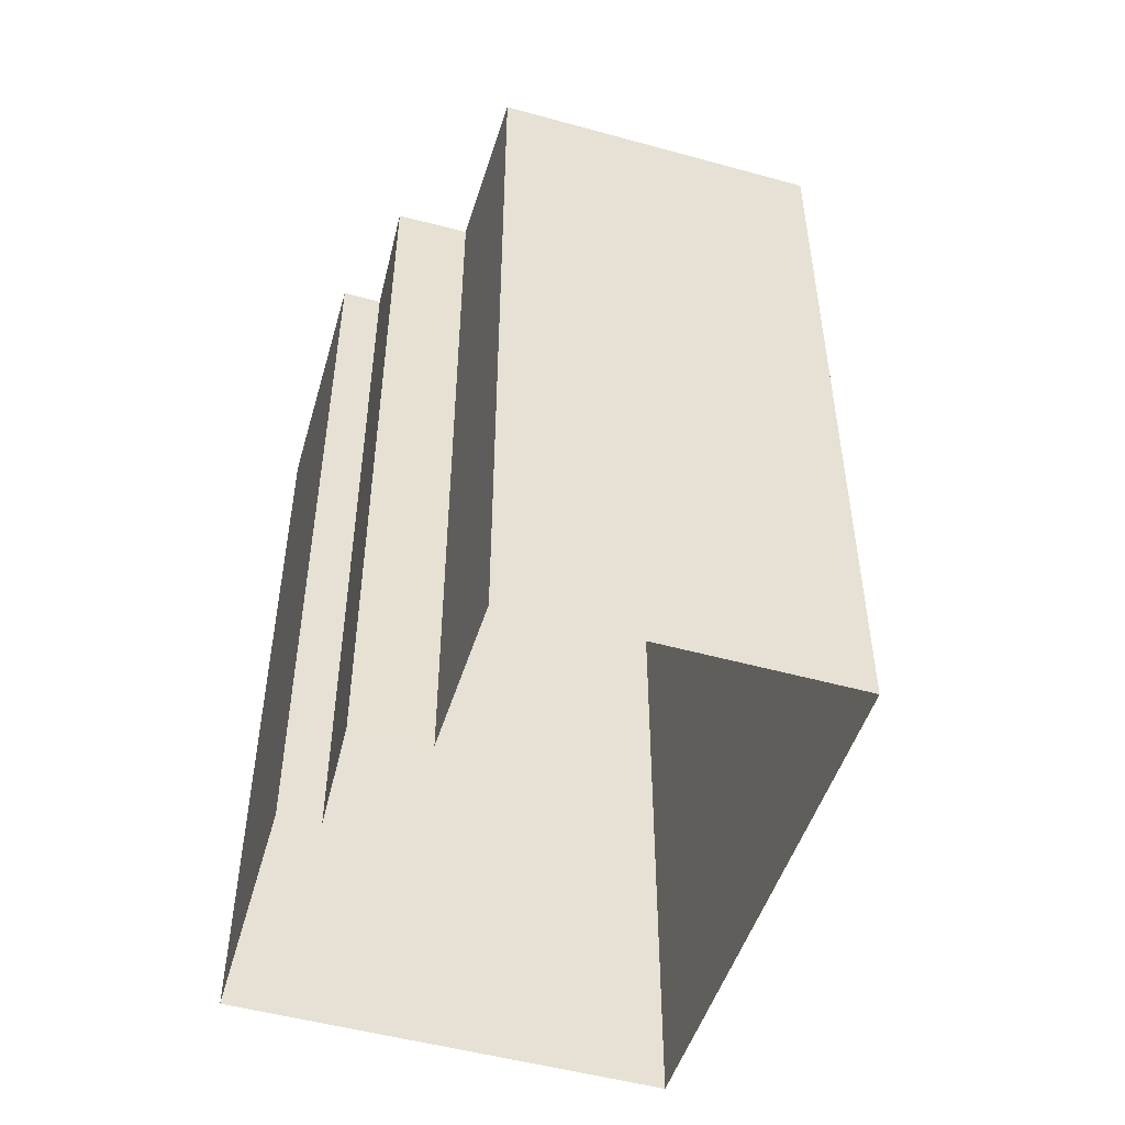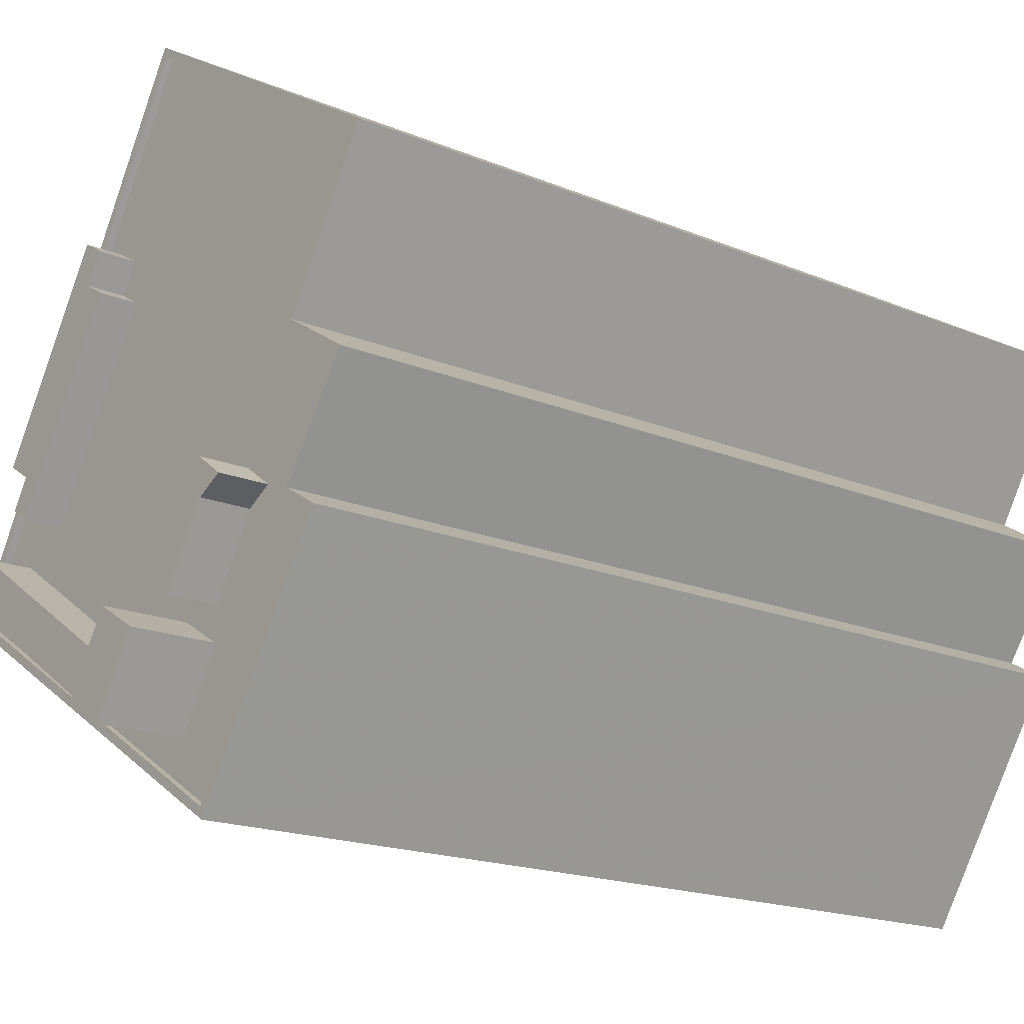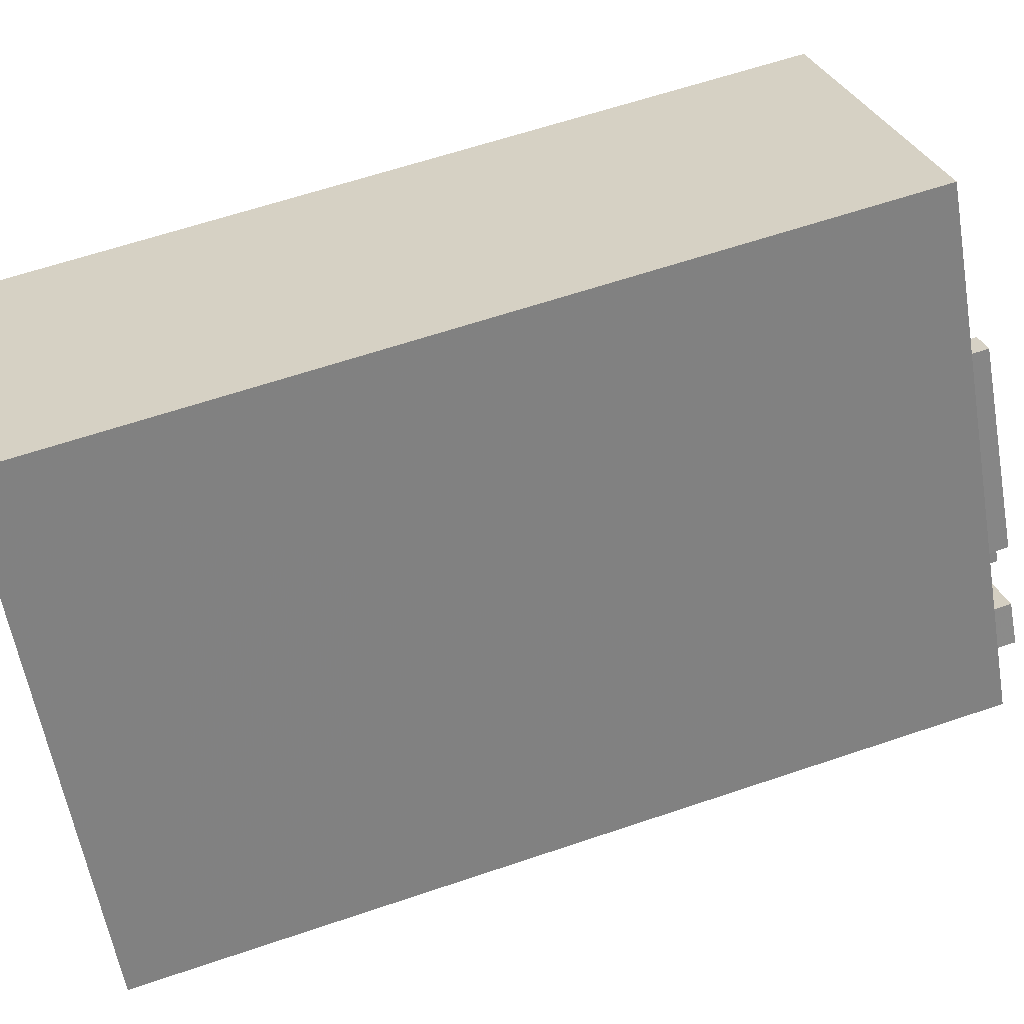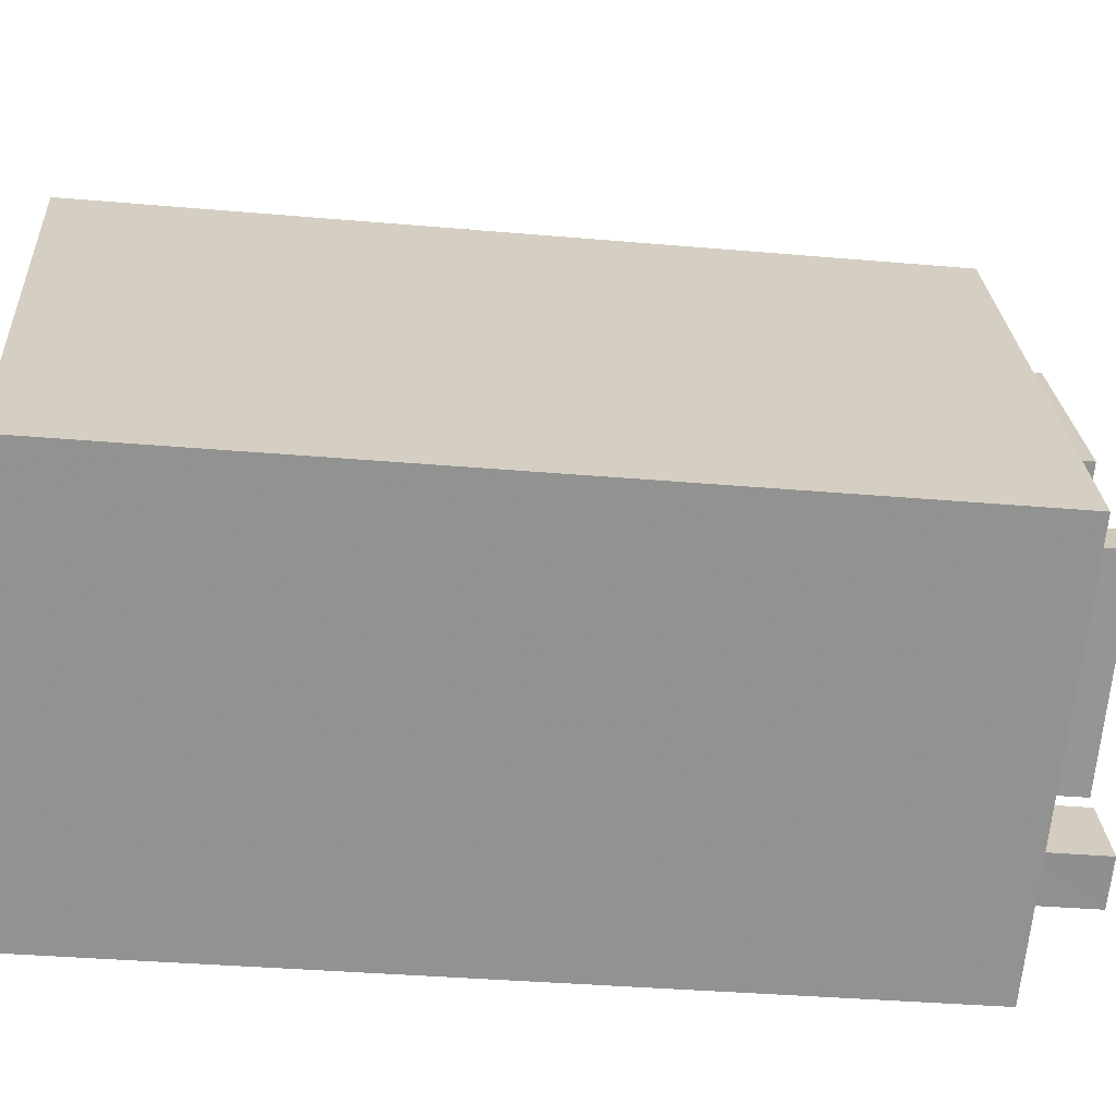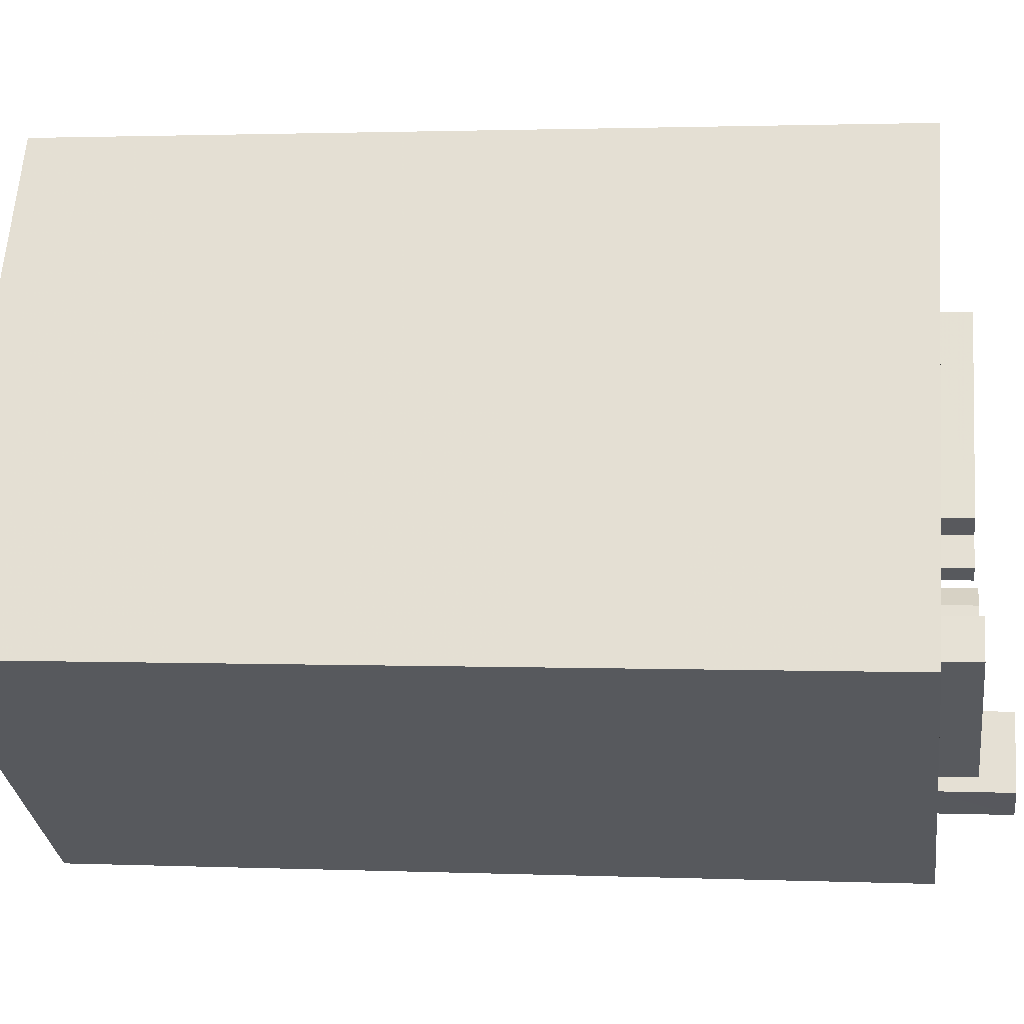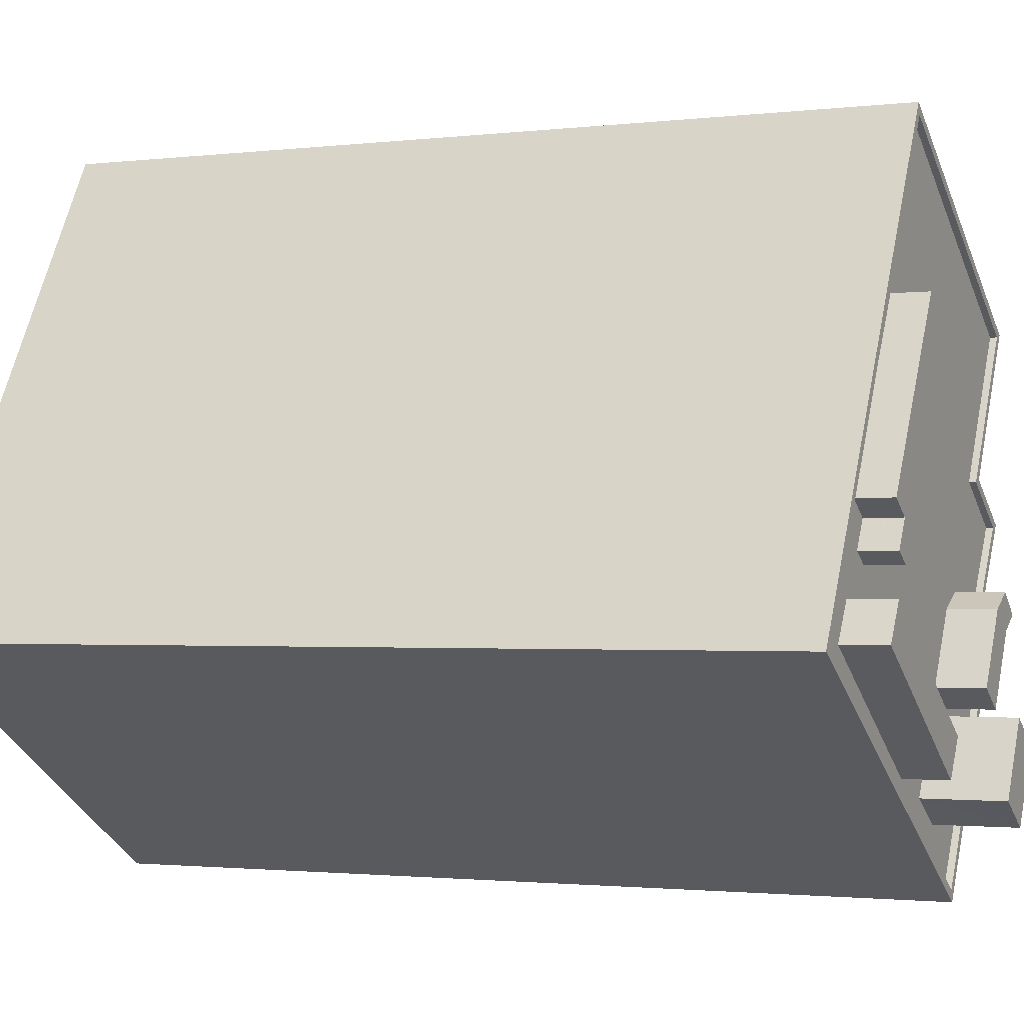
<metadata>
{"format":"obj","ext":"obj","renderer":"f3d","projection":"perspective","resolution":1024,"background":"white","views":[{"elev":-51.1,"azim":131.9,"up":"+Z"},{"elev":-17.7,"azim":50.4,"up":"+Y"},{"elev":61.2,"azim":-109.2,"up":"+Y"},{"elev":-34.5,"azim":-96.7,"up":"+Y"},{"elev":1.5,"azim":-81.7,"up":"+Y"},{"elev":-1.7,"azim":-66.2,"up":"+Y"}]}
</metadata>
<code>
v -5594 -3.643e+04 3.037
v -5592 -3.643e+04 3.036
v -5594 -3.643e+04 3.035
v -5591 -3.642e+04 3.038
v -5602 -3.642e+04 3.041
v -5593 -3.643e+04 3.035
v -5598 -3.644e+04 3.033
v -5612 -3.643e+04 3.037
v -5608 -3.643e+04 35.95
v -5603 -3.643e+04 35.95
v -5608 -3.643e+04 35.95
v -5608 -3.643e+04 35.95
v -5604 -3.642e+04 35.95
v -5604 -3.642e+04 35.95
v -5604 -3.642e+04 35.95
v -5609 -3.643e+04 35.95
v -5592 -3.642e+04 34.63
v -5602 -3.642e+04 34.63
v -5604 -3.642e+04 34.63
v -5595 -3.643e+04 34.63
v -5605 -3.642e+04 34.63
v -5604 -3.642e+04 34.63
v -5597 -3.643e+04 34.63
v -5598 -3.643e+04 34.63
v -5601 -3.644e+04 34.62
v -5600 -3.644e+04 34.62
v -5602 -3.644e+04 34.63
v -5599 -3.644e+04 34.63
v -5599 -3.644e+04 34.63
v -5609 -3.643e+04 34.63
v -5611 -3.643e+04 34.63
v -5608 -3.643e+04 34.63
v -5603 -3.643e+04 34.63
v -5609 -3.643e+04 34.63
v -5608 -3.643e+04 34.63
v -5604 -3.642e+04 34.63
v -5608 -3.643e+04 34.63
v -5601 -3.644e+04 34.62
v -5603 -3.644e+04 34.62
v -5602 -3.644e+04 34.62
v -5610 -3.643e+04 34.63
v -5612 -3.643e+04 34.63
v -5591 -3.642e+04 34.63
v -5595 -3.643e+04 34.63
v -5592 -3.643e+04 34.63
v -5593 -3.643e+04 34.62
v -5595 -3.643e+04 34.63
v -5598 -3.644e+04 34.62
v -5596 -3.643e+04 34.63
v -5598 -3.644e+04 34.62
v -5598 -3.644e+04 34.62
v -5597 -3.643e+04 34.63
v -5600 -3.644e+04 34.62
v -5596 -3.643e+04 34.63
v -5602 -3.642e+04 34.88
v -5602 -3.642e+04 34.88
v -5591 -3.642e+04 34.88
v -5592 -3.643e+04 34.88
v -5592 -3.643e+04 34.88
v -5594 -3.643e+04 34.88
v -5591 -3.642e+04 34.88
v -5595 -3.643e+04 34.88
v -5598 -3.644e+04 34.87
v -5598 -3.644e+04 34.87
v -5593 -3.643e+04 34.87
v -5593 -3.643e+04 34.87
v -5594 -3.643e+04 34.88
v -5595 -3.643e+04 34.88
v -5612 -3.643e+04 34.88
v -5612 -3.643e+04 34.88
v -5609 -3.643e+04 36.24
v -5610 -3.643e+04 36.24
v -5603 -3.644e+04 36.23
v -5602 -3.644e+04 36.24
v -5600 -3.644e+04 37.55
v -5598 -3.644e+04 37.55
v -5600 -3.644e+04 37.55
v -5601 -3.644e+04 37.55
v -5596 -3.643e+04 36.37
v -5597 -3.643e+04 36.37
v -5596 -3.643e+04 36.37
v -5598 -3.643e+04 36.37
v -5599 -3.644e+04 36.37
v -5598 -3.644e+04 36.37
f 1 2 3
f 4 1 5
f 6 7 3
f 8 5 1
f 7 8 3
f 3 8 1
f 9 10 11
f 9 11 12
f 13 14 15
f 11 10 13
f 11 13 16
f 13 15 16
f 17 18 19
f 20 17 19
f 21 22 18
f 18 22 19
f 23 20 24
f 25 26 27
f 28 29 26
f 21 30 22
f 31 30 21
f 32 29 24
f 33 20 19
f 27 32 34
f 34 35 31
f 33 19 36
f 35 37 30
f 33 32 24
f 34 32 35
f 24 20 33
f 27 26 29
f 31 35 30
f 27 29 32
f 27 38 25
f 38 39 40
f 38 27 39
f 31 41 34
f 40 39 42
f 39 41 42
f 42 41 31
f 43 17 44
f 45 44 20
f 46 47 48
f 47 45 49
f 50 46 51
f 26 48 28
f 52 20 23
f 17 20 44
f 40 53 38
f 50 53 40
f 51 48 26
f 50 51 53
f 47 54 48
f 47 49 54
f 20 52 49
f 49 45 20
f 46 48 51
f 55 56 57
f 58 59 60
f 60 57 61
f 58 60 62
f 60 61 62
f 56 61 57
f 63 64 65
f 64 66 65
f 65 67 68
f 68 67 58
f 58 67 59
f 65 66 67
f 63 69 70
f 64 63 70
f 70 56 55
f 70 69 56
f 71 72 73
f 74 71 73
f 75 76 77
f 78 75 77
f 79 80 81
f 80 82 81
f 81 83 84
f 81 82 83
f 19 13 36
f 19 14 13
f 36 10 33
f 36 13 10
f 33 9 32
f 33 10 9
f 9 12 35
f 32 9 35
f 12 11 37
f 35 12 37
f 11 16 30
f 37 11 30
f 16 15 22
f 30 16 22
f 22 14 19
f 22 15 14
f 43 61 17
f 17 56 18
f 17 61 56
f 62 43 44
f 62 61 43
f 58 44 45
f 58 62 44
f 68 45 47
f 68 58 45
f 65 47 46
f 65 68 47
f 63 46 50
f 63 65 46
f 50 40 63
f 40 42 69
f 40 69 63
f 31 21 69
f 42 31 69
f 21 18 56
f 69 21 56
f 60 1 4
f 57 60 4
f 59 2 1
f 60 59 1
f 67 3 2
f 59 67 2
f 66 6 3
f 67 66 3
f 64 7 6
f 66 64 6
f 64 70 8
f 7 64 8
f 70 55 5
f 8 70 5
f 57 4 5
f 55 57 5
f 27 73 39
f 27 74 73
f 73 72 41
f 39 73 41
f 72 71 34
f 41 72 34
f 34 74 27
f 34 71 74
f 76 51 26
f 77 76 26
f 75 51 76
f 75 53 51
f 38 75 78
f 38 53 75
f 38 78 25
f 78 77 25
f 77 26 25
f 24 82 23
f 82 80 23
f 80 52 23
f 79 49 52
f 80 79 52
f 49 81 54
f 49 79 81
f 54 84 48
f 54 81 84
f 84 83 28
f 84 28 48
f 83 29 28
f 83 82 24
f 29 83 24

</code>
